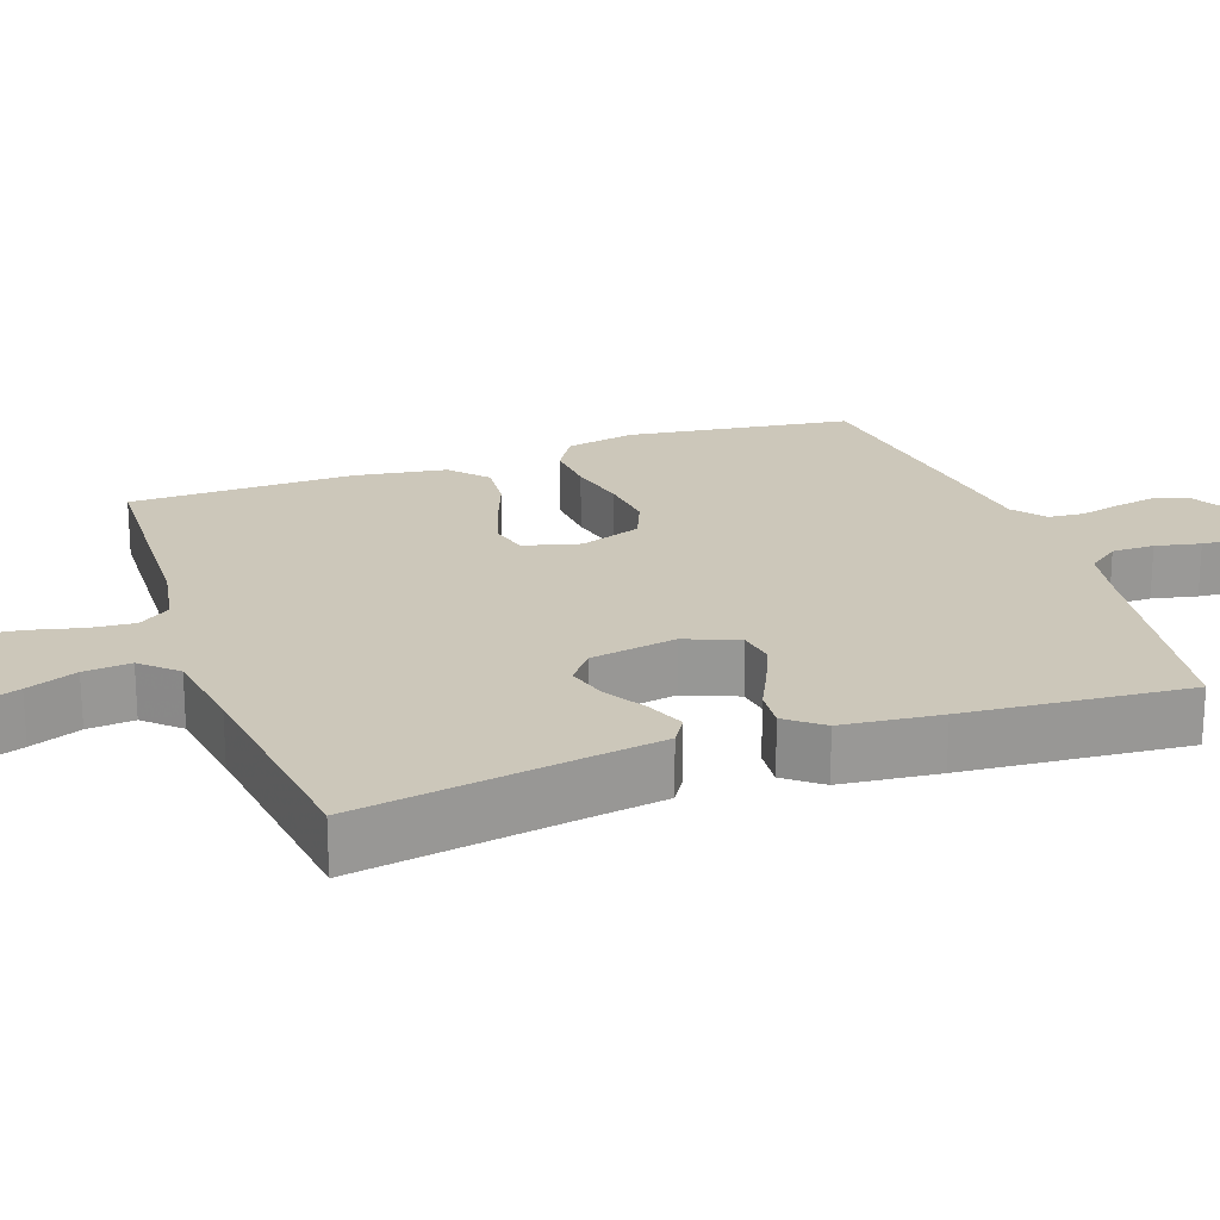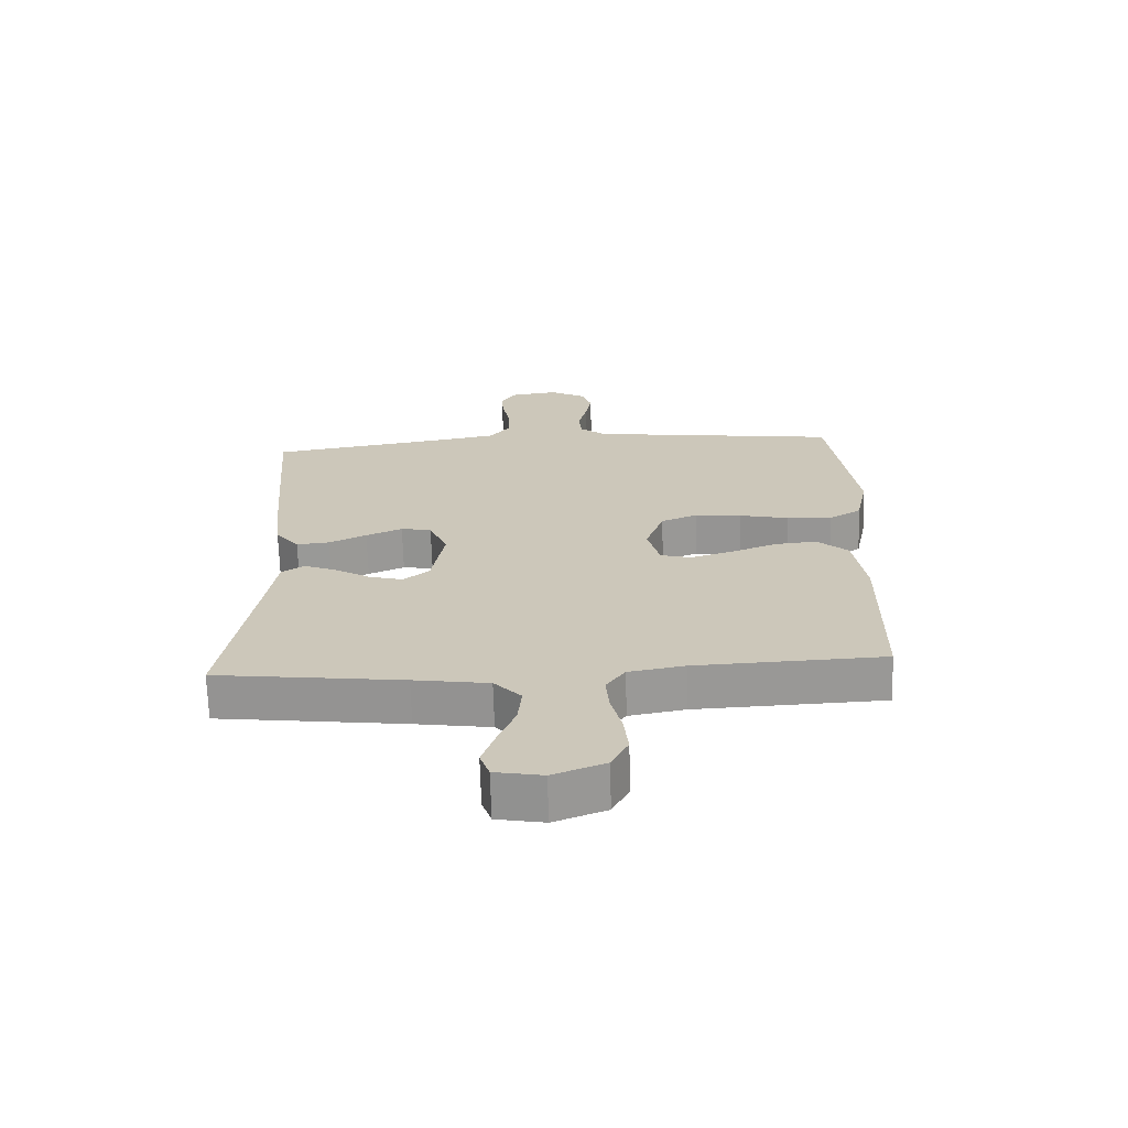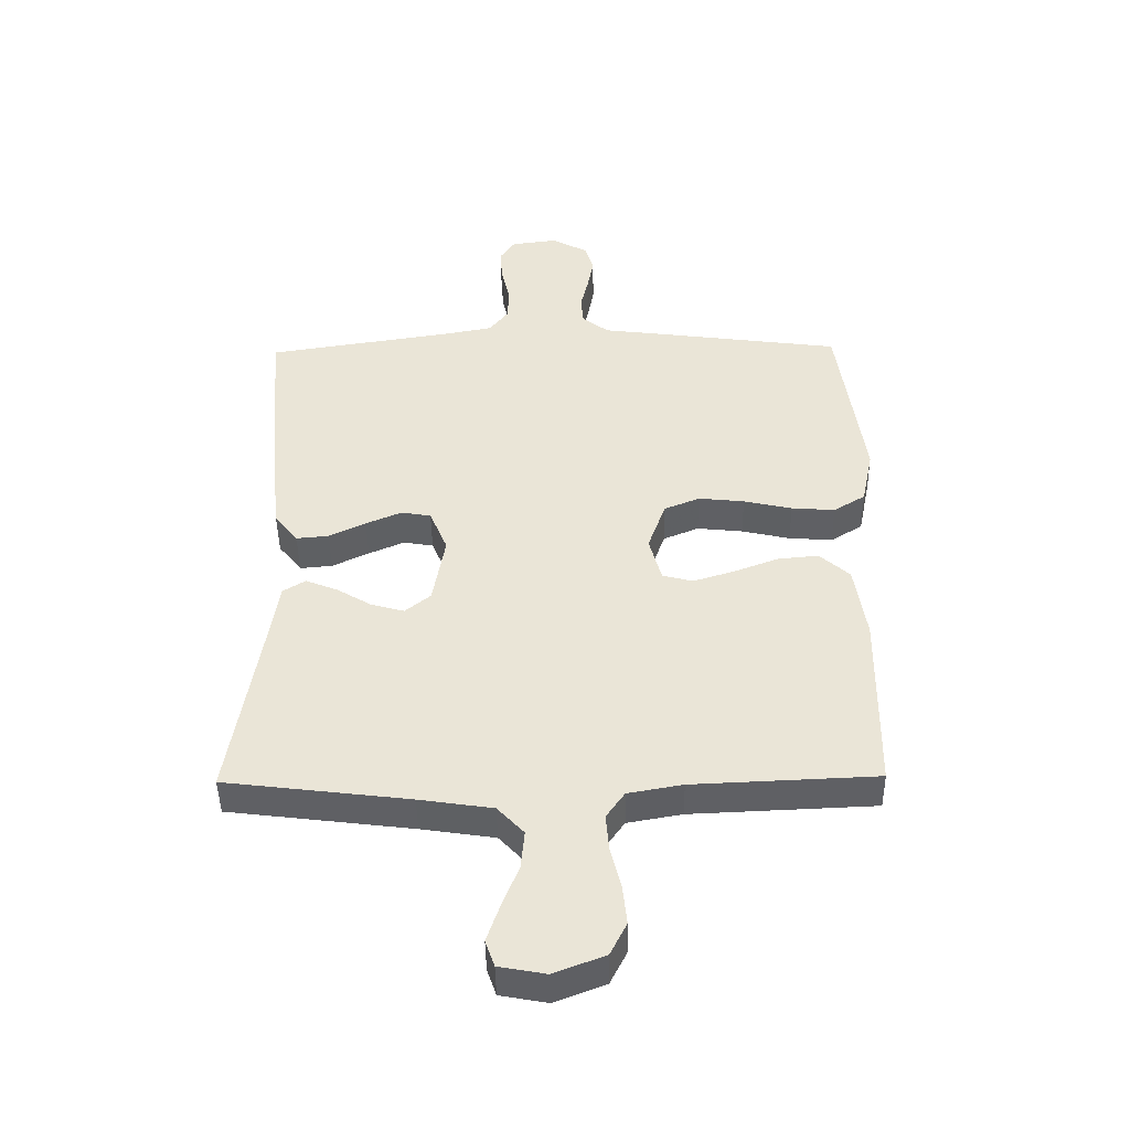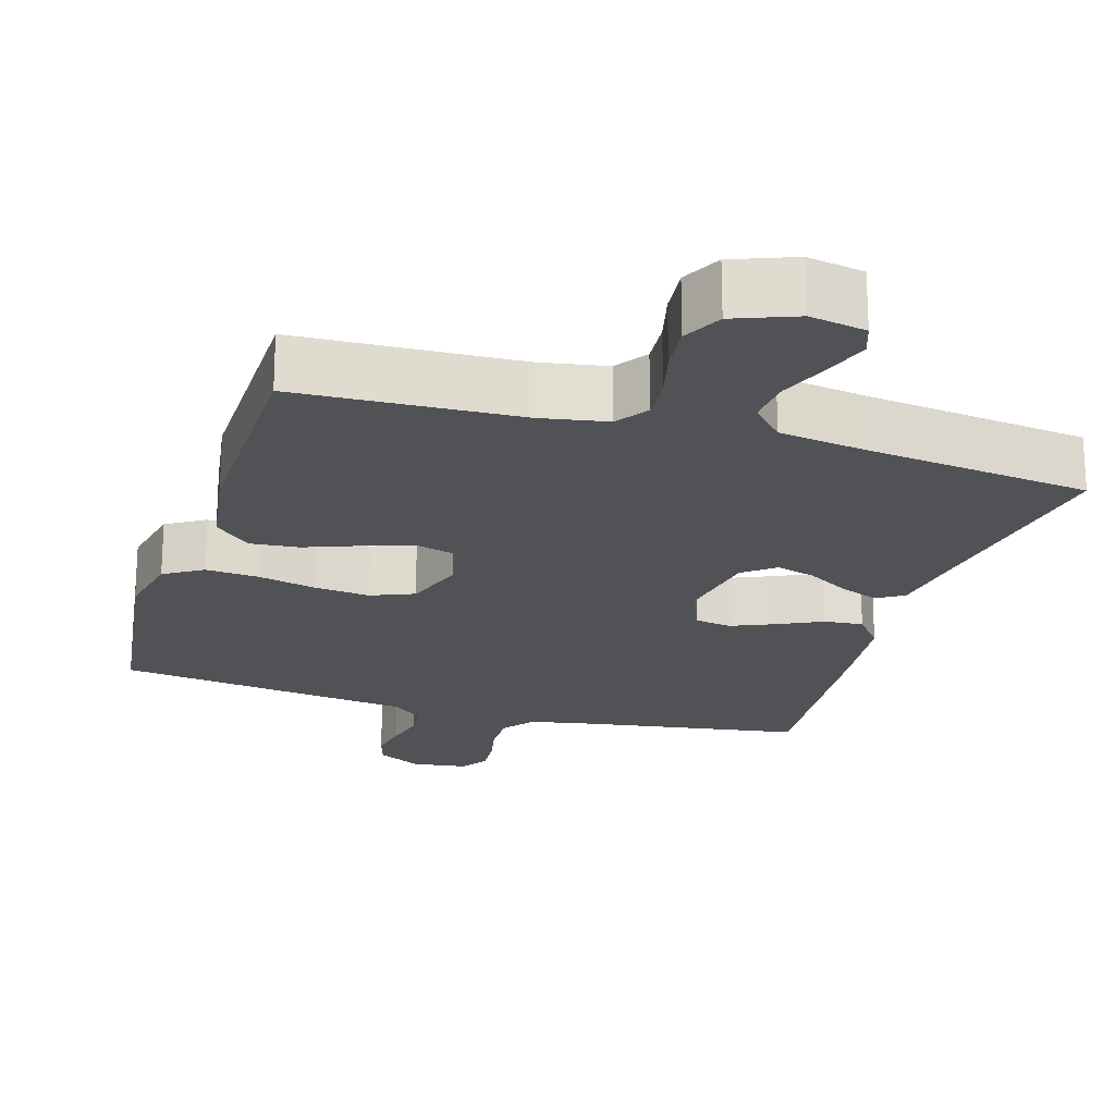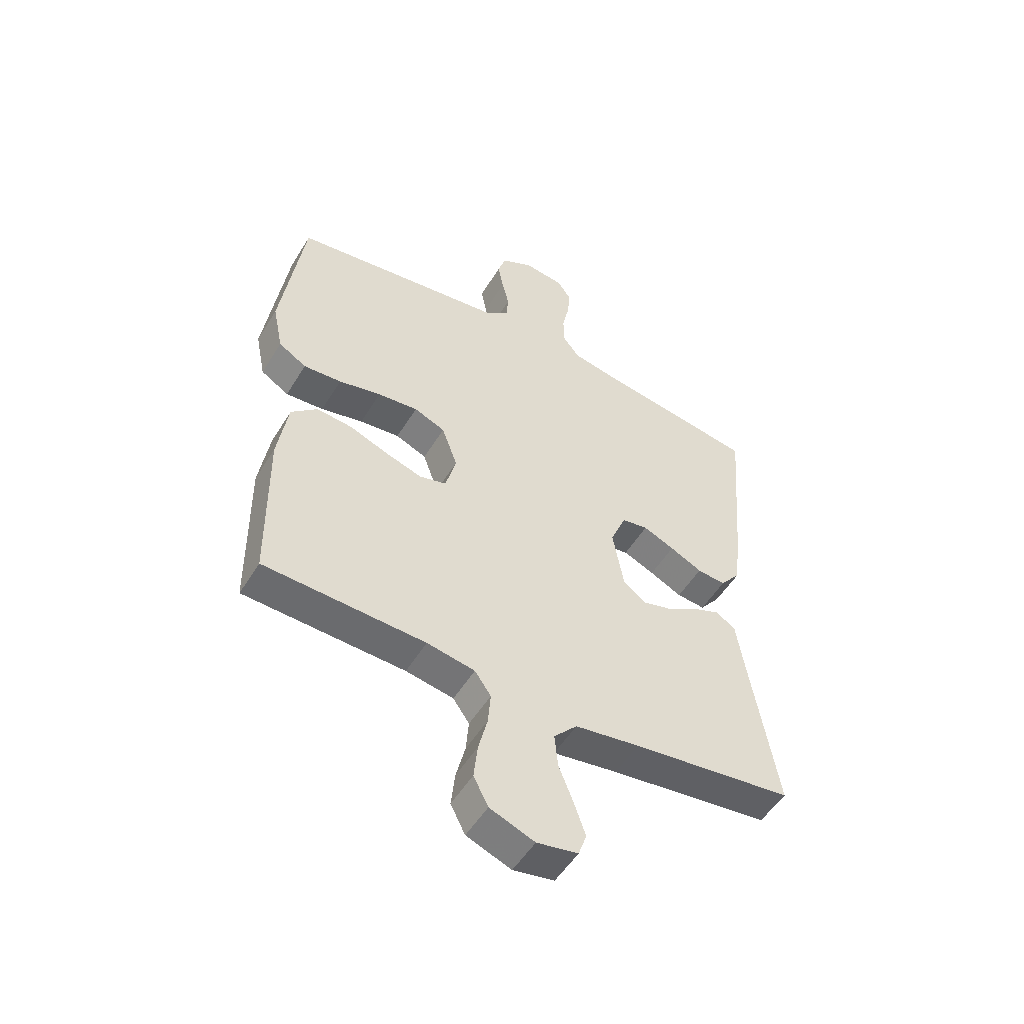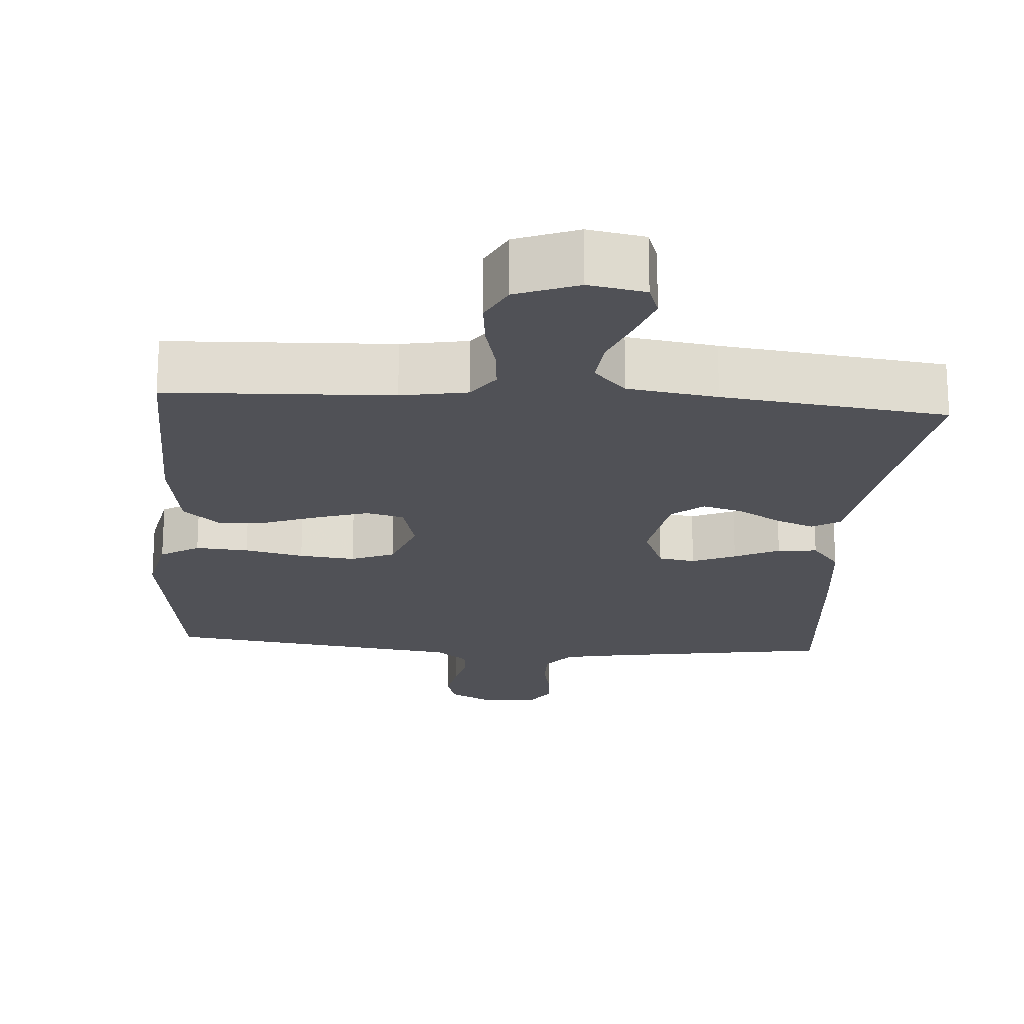
<metadata>
{"format":"obj","ext":"obj","renderer":"f3d","projection":"perspective","resolution":1024,"background":"white","views":[{"elev":21.5,"azim":-109.5,"up":"+Y"},{"elev":-68.3,"azim":1.7,"up":"+Z"},{"elev":-45.0,"azim":0.8,"up":"+Z"},{"elev":-21.2,"azim":163.1,"up":"+Y"},{"elev":-52.3,"azim":149.3,"up":"+Z"},{"elev":-20.4,"azim":175.8,"up":"+Y"}]}
</metadata>
<code>
v -0.5 0.07 0.5
v -0.2 0.07 0.547
v -0.115 0.07 0.563
v -0.083 0.07 0.605
v -0.083 0.07 0.662
v -0.096 0.07 0.722
v -0.1 0.07 0.776
v -0.075 0.07 0.813
v 0 0.07 0.823
v 0.06 0.07 0.791
v 0.074 0.07 0.745
v 0.064 0.07 0.69
v 0.051 0.07 0.635
v 0.055 0.07 0.587
v 0.098 0.07 0.553
v 0.2 0.07 0.54
v 0.5 0.07 0.5
v 0.542 0.07 0.2
v 0.523 0.07 0.107
v 0.471 0.07 0.075
v 0.4 0.07 0.08
v 0.321 0.07 0.098
v 0.246 0.07 0.106
v 0.188 0.07 0.082
v 0.159 0.07 0
v 0.179 0.07 -0.075
v 0.229 0.07 -0.088
v 0.296 0.07 -0.067
v 0.37 0.07 -0.039
v 0.436 0.07 -0.033
v 0.485 0.07 -0.077
v 0.504 0.07 -0.2
v 0.5 0.07 -0.5
v 0.2 0.07 -0.513
v 0.111 0.07 -0.529
v 0.081 0.07 -0.572
v 0.086 0.07 -0.632
v 0.103 0.07 -0.7
v 0.11 0.07 -0.765
v 0.083 0.07 -0.818
v 0 0.07 -0.85
v -0.076 0.07 -0.836
v -0.091 0.07 -0.793
v -0.07 0.07 -0.732
v -0.043 0.07 -0.664
v -0.037 0.07 -0.601
v -0.08 0.07 -0.555
v -0.2 0.07 -0.537
v -0.5 0.07 -0.5
v -0.451 0.07 -0.2
v -0.436 0.07 -0.102
v -0.399 0.07 -0.079
v -0.347 0.07 -0.1
v -0.29 0.07 -0.134
v -0.236 0.07 -0.149
v -0.194 0.07 -0.115
v -0.174 0.07 0
v -0.203 0.07 0.071
v -0.252 0.07 0.079
v -0.31 0.07 0.054
v -0.37 0.07 0.025
v -0.423 0.07 0.02
v -0.461 0.07 0.068
v -0.475 0.07 0.2
v -0.5 0 0.5
v -0.2 0 0.547
v -0.115 0 0.563
v -0.083 0 0.605
v -0.083 0 0.662
v -0.096 0 0.722
v -0.1 0 0.776
v -0.075 0 0.813
v 0 0 0.823
v 0.06 0 0.791
v 0.074 0 0.745
v 0.064 0 0.69
v 0.051 0 0.635
v 0.055 0 0.587
v 0.098 0 0.553
v 0.2 0 0.54
v 0.5 0 0.5
v 0.542 0 0.2
v 0.523 0 0.107
v 0.471 0 0.075
v 0.4 0 0.08
v 0.321 0 0.098
v 0.246 0 0.106
v 0.188 0 0.082
v 0.159 0 0
v 0.179 0 -0.075
v 0.229 0 -0.088
v 0.296 0 -0.067
v 0.37 0 -0.039
v 0.436 0 -0.033
v 0.485 0 -0.077
v 0.504 0 -0.2
v 0.5 0 -0.5
v 0.2 0 -0.513
v 0.111 0 -0.529
v 0.081 0 -0.572
v 0.086 0 -0.632
v 0.103 0 -0.7
v 0.11 0 -0.765
v 0.083 0 -0.818
v 0 0 -0.85
v -0.076 0 -0.836
v -0.091 0 -0.793
v -0.07 0 -0.732
v -0.043 0 -0.664
v -0.037 0 -0.601
v -0.08 0 -0.555
v -0.2 0 -0.537
v -0.5 0 -0.5
v -0.451 0 -0.2
v -0.436 0 -0.102
v -0.399 0 -0.079
v -0.347 0 -0.1
v -0.29 0 -0.134
v -0.236 0 -0.149
v -0.194 0 -0.115
v -0.174 0 0
v -0.203 0 0.071
v -0.252 0 0.079
v -0.31 0 0.054
v -0.37 0 0.025
v -0.423 0 0.02
v -0.461 0 0.068
v -0.475 0 0.2
f 64 1 2
f 63 64 2
f 62 63 2
f 61 62 2
f 60 61 2
f 59 60 2 3
f 58 59 3 4
f 57 58 4
f 52 53 54
f 51 52 54
f 50 51 54
f 50 54 55
f 49 50 55
f 48 49 55
f 47 48 55 56
f 43 44 45
f 42 43 45
f 41 42 45
f 40 41 45
f 39 40 45
f 38 39 45
f 37 38 45
f 36 37 45 46
f 47 56 57
f 46 47 57
f 36 46 57
f 35 36 57
f 32 33 34
f 31 32 34
f 30 31 34
f 29 30 34
f 28 29 34
f 20 21 22
f 19 20 22
f 18 19 22
f 17 18 22
f 16 17 22
f 15 16 22
f 14 15 22 23
f 11 12 13
f 10 11 13
f 9 10 13
f 8 9 13
f 7 8 13
f 6 7 13
f 5 6 13
f 4 5 13 14
f 14 23 24
f 4 14 24
f 57 4 24
f 27 28 34 35
f 26 27 35 57
f 57 24 25
f 25 26 57
f 66 65 128
f 66 128 127
f 66 127 126
f 66 126 125
f 66 125 124
f 67 66 124 123
f 68 67 123 122
f 68 122 121
f 118 117 116
f 118 116 115
f 118 115 114
f 119 118 114
f 119 114 113
f 119 113 112
f 120 119 112 111
f 109 108 107
f 109 107 106
f 109 106 105
f 109 105 104
f 109 104 103
f 109 103 102
f 109 102 101
f 110 109 101 100
f 121 120 111
f 121 111 110
f 121 110 100
f 121 100 99
f 98 97 96
f 98 96 95
f 98 95 94
f 98 94 93
f 98 93 92
f 86 85 84
f 86 84 83
f 86 83 82
f 86 82 81
f 86 81 80
f 86 80 79
f 87 86 79 78
f 77 76 75
f 77 75 74
f 77 74 73
f 77 73 72
f 77 72 71
f 77 71 70
f 77 70 69
f 78 77 69 68
f 88 87 78
f 88 78 68
f 88 68 121
f 99 98 92 91
f 121 99 91 90
f 89 88 121
f 121 90 89
f 1 65 66 2
f 2 66 67 3
f 3 67 68 4
f 4 68 69 5
f 5 69 70 6
f 6 70 71 7
f 7 71 72 8
f 8 72 73 9
f 9 73 74 10
f 10 74 75 11
f 11 75 76 12
f 12 76 77 13
f 13 77 78 14
f 14 78 79 15
f 15 79 80 16
f 16 80 81 17
f 17 81 82 18
f 18 82 83 19
f 19 83 84 20
f 20 84 85 21
f 21 85 86 22
f 22 86 87 23
f 23 87 88 24
f 24 88 89 25
f 25 89 90 26
f 26 90 91 27
f 27 91 92 28
f 28 92 93 29
f 29 93 94 30
f 30 94 95 31
f 31 95 96 32
f 32 96 97 33
f 33 97 98 34
f 34 98 99 35
f 35 99 100 36
f 36 100 101 37
f 37 101 102 38
f 38 102 103 39
f 39 103 104 40
f 40 104 105 41
f 41 105 106 42
f 42 106 107 43
f 43 107 108 44
f 44 108 109 45
f 45 109 110 46
f 46 110 111 47
f 47 111 112 48
f 48 112 113 49
f 49 113 114 50
f 50 114 115 51
f 51 115 116 52
f 52 116 117 53
f 53 117 118 54
f 54 118 119 55
f 55 119 120 56
f 56 120 121 57
f 57 121 122 58
f 58 122 123 59
f 59 123 124 60
f 60 124 125 61
f 61 125 126 62
f 62 126 127 63
f 63 127 128 64
f 64 128 65 1

</code>
